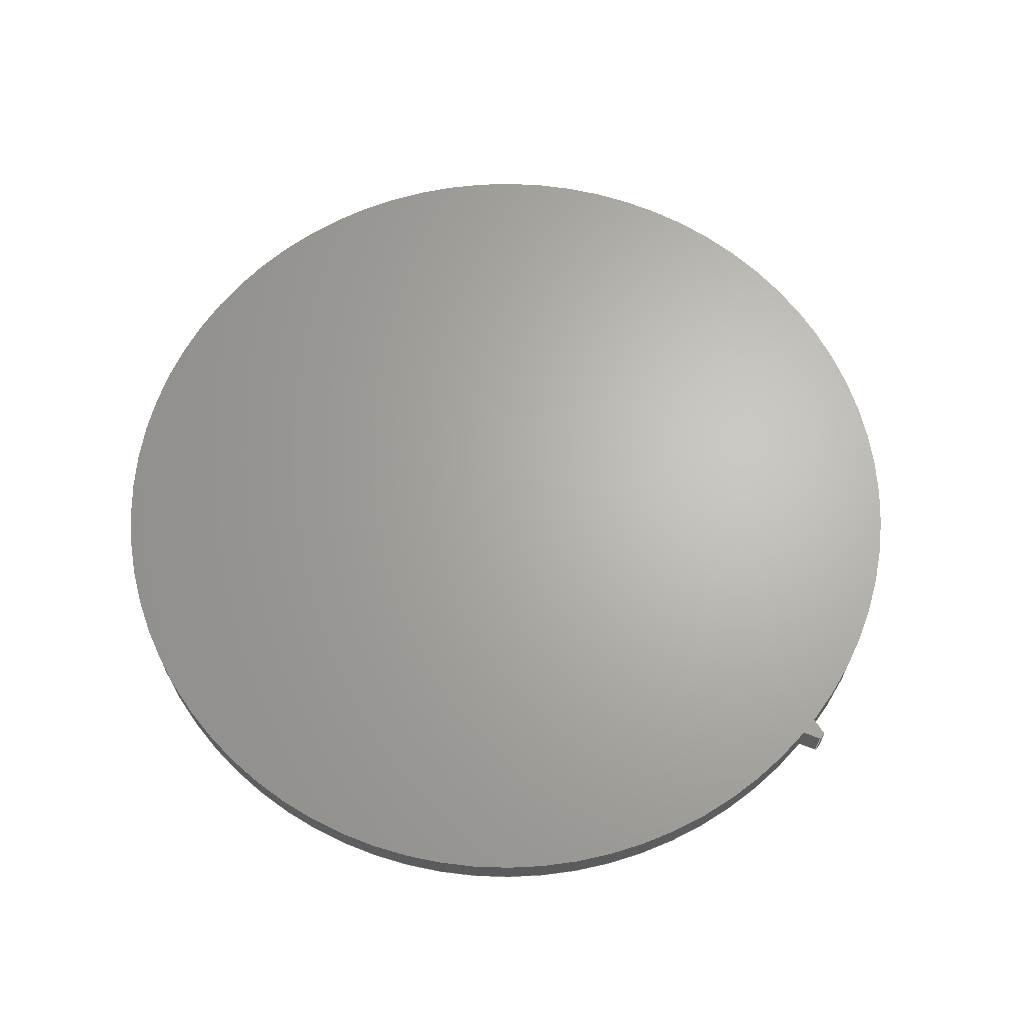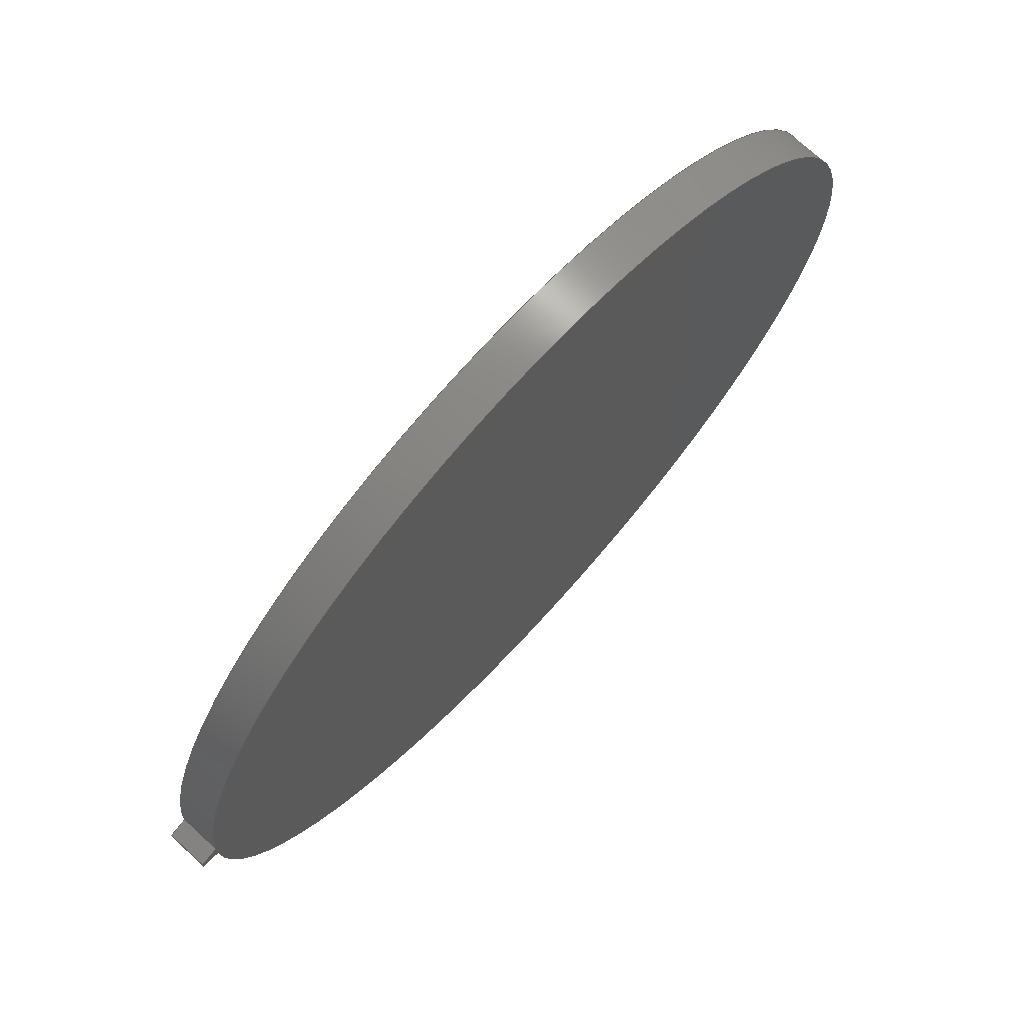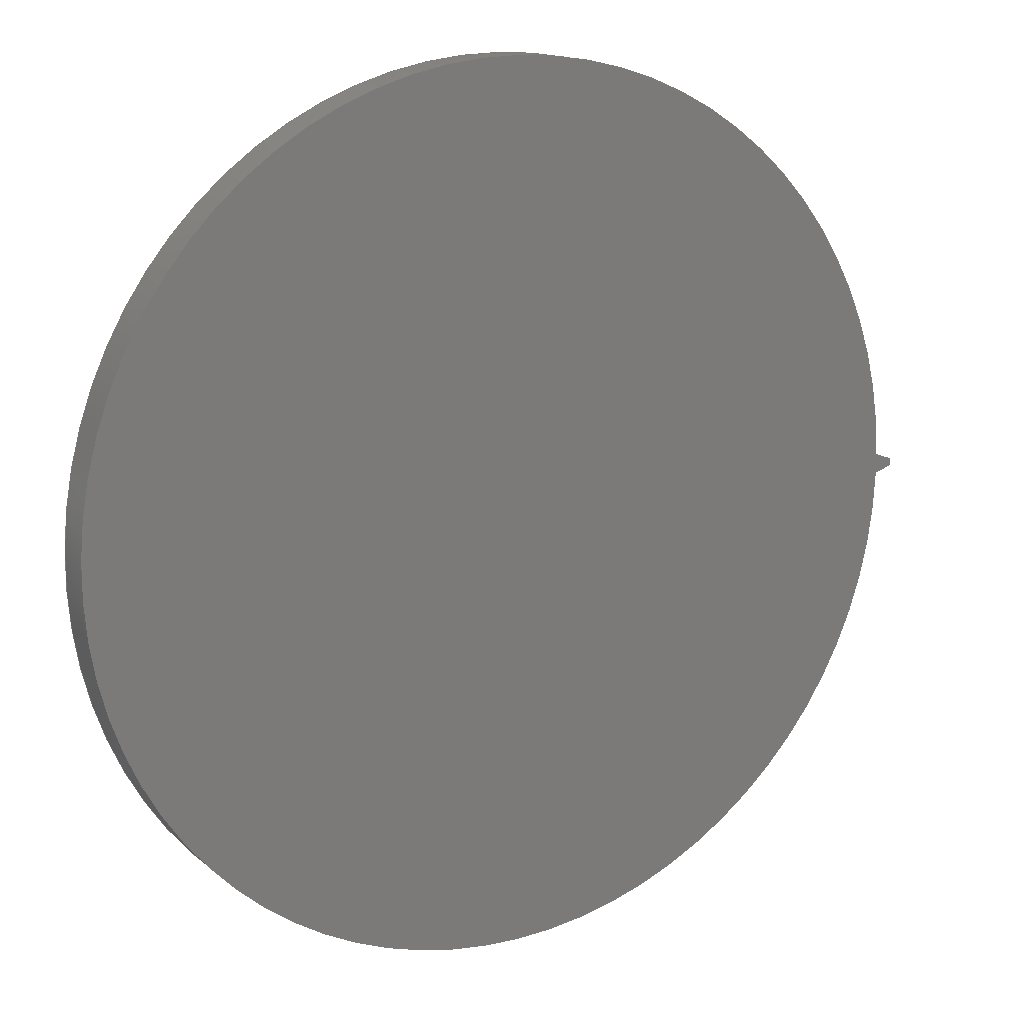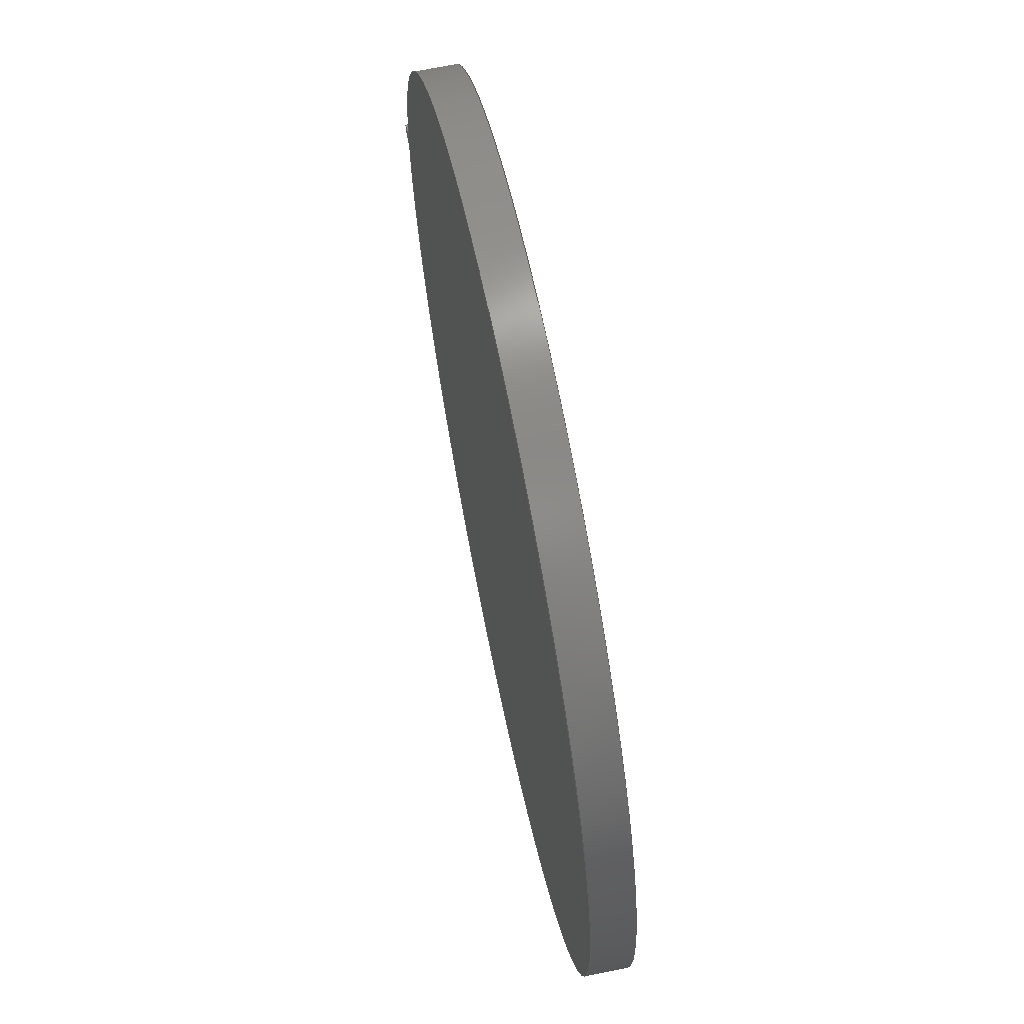
<metadata>
{"format":"step","ext":"step","renderer":"f3d","projection":"perspective","resolution":1024,"background":"white","views":[{"elev":65.7,"azim":39.3,"up":"+Z"},{"elev":73.0,"azim":132.5,"up":"+Y"},{"elev":14.7,"azim":-30.3,"up":"+Y"},{"elev":67.0,"azim":-101.6,"up":"+Y"}]}
</metadata>
<code>
ISO-10303-21;
DATA;
#1=MECHANICAL_DESIGN_GEOMETRIC_PRESENTATION_REPRESENTATION('',(#4),#222);
#2=SHAPE_REPRESENTATION_RELATIONSHIP('SRR','None',#229,#3);
#3=ADVANCED_BREP_SHAPE_REPRESENTATION('',(#5),#221);
#4=STYLED_ITEM('',(#238),#5);
#5=MANIFOLD_SOLID_BREP('Gear (11 pitch dia.)',#90);
#6=PLANE('',#110);
#7=PLANE('',#111);
#8=CIRCLE('',#105,5.61);
#9=CIRCLE('',#106,5.61);
#10=CIRCLE('',#108,5.375);
#11=CIRCLE('',#109,5.375);
#12=CYLINDRICAL_SURFACE('',#104,5.61);
#13=CYLINDRICAL_SURFACE('',#107,5.375);
#14=FACE_OUTER_BOUND('',#20,.T.);
#15=FACE_OUTER_BOUND('',#21,.T.);
#16=FACE_OUTER_BOUND('',#22,.T.);
#17=FACE_OUTER_BOUND('',#23,.T.);
#18=FACE_OUTER_BOUND('',#24,.T.);
#19=FACE_OUTER_BOUND('',#25,.T.);
#20=EDGE_LOOP('',(#58,#59,#60,#61));
#21=EDGE_LOOP('',(#62,#63,#64,#65));
#22=EDGE_LOOP('',(#66,#67,#68,#69));
#23=EDGE_LOOP('',(#70,#71,#72,#73));
#24=EDGE_LOOP('',(#74,#75,#76,#77));
#25=EDGE_LOOP('',(#78,#79,#80,#81));
#26=LINE('',#162,#30);
#27=LINE('',#172,#31);
#28=LINE('',#200,#32);
#29=LINE('',#210,#33);
#30=VECTOR('',#114,1);
#31=VECTOR('',#115,1);
#32=VECTOR('',#116,1);
#33=VECTOR('',#117,1);
#34=B_SPLINE_CURVE_WITH_KNOTS('',3,(#153,#154,#155,#156,#157,#158,#159,
#160),.UNSPECIFIED.,.F.,.F.,(4,1,1,1,1,4),(0.2108,0.2453,
0.2958,0.3466,0.3979,0.4496),
 .UNSPECIFIED.);
#35=B_SPLINE_CURVE_WITH_KNOTS('',3,(#164,#165,#166,#167,#168,#169,#170,
#171),.UNSPECIFIED.,.F.,.F.,(4,1,1,1,1,4),(0.2108,0.2453,
0.2958,0.3466,0.3979,0.4496),
 .UNSPECIFIED.);
#36=B_SPLINE_CURVE_WITH_KNOTS('',3,(#191,#192,#193,#194,#195,#196,#197,
#198),.UNSPECIFIED.,.F.,.F.,(4,1,1,1,1,4),(0.2108,0.2453,
0.2958,0.3466,0.3979,0.4496),
 .UNSPECIFIED.);
#37=B_SPLINE_CURVE_WITH_KNOTS('',3,(#202,#203,#204,#205,#206,#207,#208,
#209),.UNSPECIFIED.,.F.,.F.,(4,1,1,1,1,4),(-0.4496,-0.3979,
-0.3466,-0.2958,-0.2453,-0.2108),
 .UNSPECIFIED.);
#38=VERTEX_POINT('',#151);
#39=VERTEX_POINT('',#152);
#40=VERTEX_POINT('',#161);
#41=VERTEX_POINT('',#163);
#42=VERTEX_POINT('',#189);
#43=VERTEX_POINT('',#190);
#44=VERTEX_POINT('',#199);
#45=VERTEX_POINT('',#201);
#46=EDGE_CURVE('',#38,#39,#34,.T.);
#47=EDGE_CURVE('',#39,#40,#26,.T.);
#48=EDGE_CURVE('',#41,#40,#35,.T.);
#49=EDGE_CURVE('',#38,#41,#27,.T.);
#50=EDGE_CURVE('',#42,#43,#36,.T.);
#51=EDGE_CURVE('',#44,#42,#28,.T.);
#52=EDGE_CURVE('',#45,#44,#37,.T.);
#53=EDGE_CURVE('',#43,#45,#29,.T.);
#54=EDGE_CURVE('',#39,#43,#8,.T.);
#55=EDGE_CURVE('',#40,#45,#9,.T.);
#56=EDGE_CURVE('',#42,#38,#10,.T.);
#57=EDGE_CURVE('',#44,#41,#11,.T.);
#58=ORIENTED_EDGE('',*,*,#46,.T.);
#59=ORIENTED_EDGE('',*,*,#47,.T.);
#60=ORIENTED_EDGE('',*,*,#48,.F.);
#61=ORIENTED_EDGE('',*,*,#49,.F.);
#62=ORIENTED_EDGE('',*,*,#50,.F.);
#63=ORIENTED_EDGE('',*,*,#51,.F.);
#64=ORIENTED_EDGE('',*,*,#52,.F.);
#65=ORIENTED_EDGE('',*,*,#53,.F.);
#66=ORIENTED_EDGE('',*,*,#54,.T.);
#67=ORIENTED_EDGE('',*,*,#53,.T.);
#68=ORIENTED_EDGE('',*,*,#55,.F.);
#69=ORIENTED_EDGE('',*,*,#47,.F.);
#70=ORIENTED_EDGE('',*,*,#51,.T.);
#71=ORIENTED_EDGE('',*,*,#56,.T.);
#72=ORIENTED_EDGE('',*,*,#49,.T.);
#73=ORIENTED_EDGE('',*,*,#57,.F.);
#74=ORIENTED_EDGE('',*,*,#57,.T.);
#75=ORIENTED_EDGE('',*,*,#48,.T.);
#76=ORIENTED_EDGE('',*,*,#55,.T.);
#77=ORIENTED_EDGE('',*,*,#52,.T.);
#78=ORIENTED_EDGE('',*,*,#56,.F.);
#79=ORIENTED_EDGE('',*,*,#50,.T.);
#80=ORIENTED_EDGE('',*,*,#54,.F.);
#81=ORIENTED_EDGE('',*,*,#46,.F.);
#82=B_SPLINE_SURFACE_WITH_KNOTS('',3,1,((#135,#136),(#137,#138),(#139,#140),
(#141,#142),(#143,#144),(#145,#146),(#147,#148),(#149,#150)),
 .UNSPECIFIED.,.F.,.F.,.F.,(4,1,1,1,1,4),(2,2),(0.2108,0.2453,
0.2958,0.3466,0.3979,0.4496),
(0,0.5),.UNSPECIFIED.);
#83=B_SPLINE_SURFACE_WITH_KNOTS('',3,1,((#173,#174),(#175,#176),(#177,#178),
(#179,#180),(#181,#182),(#183,#184),(#185,#186),(#187,#188)),
 .UNSPECIFIED.,.F.,.F.,.F.,(4,1,1,1,1,4),(2,2),(-0.4496,-0.3979,
-0.3466,-0.2958,-0.2453,-0.2108),
(0,0.5),.UNSPECIFIED.);
#84=ADVANCED_FACE('',(#14),#82,.T.);
#85=ADVANCED_FACE('',(#15),#83,.T.);
#86=ADVANCED_FACE('',(#16),#12,.T.);
#87=ADVANCED_FACE('',(#17),#13,.T.);
#88=ADVANCED_FACE('',(#18),#6,.T.);
#89=ADVANCED_FACE('',(#19),#7,.F.);
#90=CLOSED_SHELL('',(#84,#85,#86,#87,#88,#89));
#91=DERIVED_UNIT_ELEMENT(#93,1);
#92=DERIVED_UNIT_ELEMENT(#224,3);
#93=(
MASS_UNIT()
NAMED_UNIT(*)
SI_UNIT(.KILO.,.GRAM.)
);
#94=DERIVED_UNIT((#91,#92));
#95=MEASURE_REPRESENTATION_ITEM('density measure',
POSITIVE_RATIO_MEASURE(7850),#94);
#96=PROPERTY_DEFINITION_REPRESENTATION(#101,#98);
#97=PROPERTY_DEFINITION_REPRESENTATION(#102,#99);
#98=REPRESENTATION('material name',(#100),#221);
#99=REPRESENTATION('density',(#95),#221);
#100=DESCRIPTIVE_REPRESENTATION_ITEM('Steel','Steel');
#101=PROPERTY_DEFINITION('material property','material name',#231);
#102=PROPERTY_DEFINITION('material property','density of part',#231);
#103=AXIS2_PLACEMENT_3D('placement',#134,#112,#113);
#104=AXIS2_PLACEMENT_3D('',#211,#118,#119);
#105=AXIS2_PLACEMENT_3D('',#212,#120,#121);
#106=AXIS2_PLACEMENT_3D('',#213,#122,#123);
#107=AXIS2_PLACEMENT_3D('',#214,#124,#125);
#108=AXIS2_PLACEMENT_3D('',#215,#126,#127);
#109=AXIS2_PLACEMENT_3D('',#216,#128,#129);
#110=AXIS2_PLACEMENT_3D('',#217,#130,#131);
#111=AXIS2_PLACEMENT_3D('',#218,#132,#133);
#112=DIRECTION('axis',(0,0,1));
#113=DIRECTION('refdir',(1,0,0));
#114=DIRECTION('',(0,0,1));
#115=DIRECTION('',(0,0,1));
#116=DIRECTION('',(0,0,-1));
#117=DIRECTION('',(0,0,1));
#118=DIRECTION('center_axis',(0,0,1));
#119=DIRECTION('ref_axis',(1,-0.007228,0));
#120=DIRECTION('center_axis',(0,0,1));
#121=DIRECTION('ref_axis',(1,-0.007228,0));
#122=DIRECTION('center_axis',(0,0,1));
#123=DIRECTION('ref_axis',(1,-0.007228,0));
#124=DIRECTION('center_axis',(0,0,1));
#125=DIRECTION('ref_axis',(-1,1.225e-16,0));
#126=DIRECTION('center_axis',(0,0,1));
#127=DIRECTION('ref_axis',(1,0,0));
#128=DIRECTION('center_axis',(0,0,1));
#129=DIRECTION('ref_axis',(1,0,0));
#130=DIRECTION('center_axis',(0,0,1));
#131=DIRECTION('ref_axis',(1,0,0));
#132=DIRECTION('center_axis',(0,0,1));
#133=DIRECTION('ref_axis',(1,0,0));
#134=CARTESIAN_POINT('',(0,0,0));
#135=CARTESIAN_POINT('Ctrl Pts',(5.374,-0.117,0));
#136=CARTESIAN_POINT('Ctrl Pts',(5.374,-0.117,0.5));
#137=CARTESIAN_POINT('Ctrl Pts',(5.385,-0.1141,0));
#138=CARTESIAN_POINT('Ctrl Pts',(5.385,-0.1141,0.5));
#139=CARTESIAN_POINT('Ctrl Pts',(5.412,-0.1066,0));
#140=CARTESIAN_POINT('Ctrl Pts',(5.412,-0.1066,0.5));
#141=CARTESIAN_POINT('Ctrl Pts',(5.456,-0.09345,0));
#142=CARTESIAN_POINT('Ctrl Pts',(5.456,-0.09345,0.5));
#143=CARTESIAN_POINT('Ctrl Pts',(5.504,-0.07727,0));
#144=CARTESIAN_POINT('Ctrl Pts',(5.504,-0.07727,0.5));
#145=CARTESIAN_POINT('Ctrl Pts',(5.552,-0.05972,0));
#146=CARTESIAN_POINT('Ctrl Pts',(5.552,-0.05972,0.5));
#147=CARTESIAN_POINT('Ctrl Pts',(5.584,-0.04696,0));
#148=CARTESIAN_POINT('Ctrl Pts',(5.584,-0.04696,0.5));
#149=CARTESIAN_POINT('Ctrl Pts',(5.6,-0.04055,0));
#150=CARTESIAN_POINT('Ctrl Pts',(5.6,-0.04055,0.5));
#151=CARTESIAN_POINT('',(5.374,-0.117,0));
#152=CARTESIAN_POINT('',(5.6,-0.04055,0));
#153=CARTESIAN_POINT('Ctrl Pts',(5.374,-0.117,0));
#154=CARTESIAN_POINT('Ctrl Pts',(5.385,-0.1141,0));
#155=CARTESIAN_POINT('Ctrl Pts',(5.412,-0.1066,0));
#156=CARTESIAN_POINT('Ctrl Pts',(5.456,-0.09345,0));
#157=CARTESIAN_POINT('Ctrl Pts',(5.504,-0.07727,0));
#158=CARTESIAN_POINT('Ctrl Pts',(5.552,-0.05972,0));
#159=CARTESIAN_POINT('Ctrl Pts',(5.584,-0.04696,0));
#160=CARTESIAN_POINT('Ctrl Pts',(5.6,-0.04055,0));
#161=CARTESIAN_POINT('',(5.6,-0.04055,0.5));
#162=CARTESIAN_POINT('',(5.6,-0.04055,0));
#163=CARTESIAN_POINT('',(5.374,-0.117,0.5));
#164=CARTESIAN_POINT('Ctrl Pts',(5.374,-0.117,0.5));
#165=CARTESIAN_POINT('Ctrl Pts',(5.385,-0.1141,0.5));
#166=CARTESIAN_POINT('Ctrl Pts',(5.412,-0.1066,0.5));
#167=CARTESIAN_POINT('Ctrl Pts',(5.456,-0.09345,0.5));
#168=CARTESIAN_POINT('Ctrl Pts',(5.504,-0.07727,0.5));
#169=CARTESIAN_POINT('Ctrl Pts',(5.552,-0.05972,0.5));
#170=CARTESIAN_POINT('Ctrl Pts',(5.584,-0.04696,0.5));
#171=CARTESIAN_POINT('Ctrl Pts',(5.6,-0.04055,0.5));
#172=CARTESIAN_POINT('',(5.374,-0.117,0));
#173=CARTESIAN_POINT('Ctrl Pts',(5.6,0.04055,0));
#174=CARTESIAN_POINT('Ctrl Pts',(5.6,0.04055,0.5));
#175=CARTESIAN_POINT('Ctrl Pts',(5.584,0.04696,0));
#176=CARTESIAN_POINT('Ctrl Pts',(5.584,0.04696,0.5));
#177=CARTESIAN_POINT('Ctrl Pts',(5.552,0.05972,0));
#178=CARTESIAN_POINT('Ctrl Pts',(5.552,0.05972,0.5));
#179=CARTESIAN_POINT('Ctrl Pts',(5.504,0.07727,0));
#180=CARTESIAN_POINT('Ctrl Pts',(5.504,0.07727,0.5));
#181=CARTESIAN_POINT('Ctrl Pts',(5.456,0.09345,0));
#182=CARTESIAN_POINT('Ctrl Pts',(5.456,0.09345,0.5));
#183=CARTESIAN_POINT('Ctrl Pts',(5.412,0.1066,0));
#184=CARTESIAN_POINT('Ctrl Pts',(5.412,0.1066,0.5));
#185=CARTESIAN_POINT('Ctrl Pts',(5.385,0.1141,0));
#186=CARTESIAN_POINT('Ctrl Pts',(5.385,0.1141,0.5));
#187=CARTESIAN_POINT('Ctrl Pts',(5.374,0.117,0));
#188=CARTESIAN_POINT('Ctrl Pts',(5.374,0.117,0.5));
#189=CARTESIAN_POINT('',(5.374,0.117,0));
#190=CARTESIAN_POINT('',(5.6,0.04055,0));
#191=CARTESIAN_POINT('Ctrl Pts',(5.374,0.117,0));
#192=CARTESIAN_POINT('Ctrl Pts',(5.385,0.1141,0));
#193=CARTESIAN_POINT('Ctrl Pts',(5.412,0.1066,0));
#194=CARTESIAN_POINT('Ctrl Pts',(5.456,0.09345,0));
#195=CARTESIAN_POINT('Ctrl Pts',(5.504,0.07727,0));
#196=CARTESIAN_POINT('Ctrl Pts',(5.552,0.05972,0));
#197=CARTESIAN_POINT('Ctrl Pts',(5.584,0.04696,0));
#198=CARTESIAN_POINT('Ctrl Pts',(5.6,0.04055,0));
#199=CARTESIAN_POINT('',(5.374,0.117,0.5));
#200=CARTESIAN_POINT('',(5.374,0.117,0));
#201=CARTESIAN_POINT('',(5.6,0.04055,0.5));
#202=CARTESIAN_POINT('Ctrl Pts',(5.6,0.04055,0.5));
#203=CARTESIAN_POINT('Ctrl Pts',(5.584,0.04696,0.5));
#204=CARTESIAN_POINT('Ctrl Pts',(5.552,0.05972,0.5));
#205=CARTESIAN_POINT('Ctrl Pts',(5.504,0.07727,0.5));
#206=CARTESIAN_POINT('Ctrl Pts',(5.456,0.09345,0.5));
#207=CARTESIAN_POINT('Ctrl Pts',(5.412,0.1066,0.5));
#208=CARTESIAN_POINT('Ctrl Pts',(5.385,0.1141,0.5));
#209=CARTESIAN_POINT('Ctrl Pts',(5.374,0.117,0.5));
#210=CARTESIAN_POINT('',(5.6,0.04055,0));
#211=CARTESIAN_POINT('Origin',(-0.009704,3.469e-18,
0));
#212=CARTESIAN_POINT('Origin',(-0.009704,3.469e-18,
0));
#213=CARTESIAN_POINT('Origin',(-0.009704,3.469e-18,
0.5));
#214=CARTESIAN_POINT('Origin',(0,0,0));
#215=CARTESIAN_POINT('Origin',(0,0,0));
#216=CARTESIAN_POINT('Origin',(0,0,0.5));
#217=CARTESIAN_POINT('Origin',(0,0,0.5));
#218=CARTESIAN_POINT('Origin',(0,0,0));
#219=UNCERTAINTY_MEASURE_WITH_UNIT(LENGTH_MEASURE(0.001),#223,
'DISTANCE_ACCURACY_VALUE',
'Maximum model space distance between geometric entities at asserted c
onnectivities');
#220=UNCERTAINTY_MEASURE_WITH_UNIT(LENGTH_MEASURE(0.001),#223,
'DISTANCE_ACCURACY_VALUE',
'Maximum model space distance between geometric entities at asserted c
onnectivities');
#221=(
GEOMETRIC_REPRESENTATION_CONTEXT(3)
GLOBAL_UNCERTAINTY_ASSIGNED_CONTEXT((#219))
GLOBAL_UNIT_ASSIGNED_CONTEXT((#223,#225,#226))
REPRESENTATION_CONTEXT('','3D')
);
#222=(
GEOMETRIC_REPRESENTATION_CONTEXT(3)
GLOBAL_UNCERTAINTY_ASSIGNED_CONTEXT((#220))
GLOBAL_UNIT_ASSIGNED_CONTEXT((#223,#225,#226))
REPRESENTATION_CONTEXT('','3D')
);
#223=(
LENGTH_UNIT()
NAMED_UNIT(*)
SI_UNIT(.CENTI.,.METRE.)
);
#224=(
LENGTH_UNIT()
NAMED_UNIT(*)
SI_UNIT($,.METRE.)
);
#225=(
NAMED_UNIT(*)
PLANE_ANGLE_UNIT()
SI_UNIT($,.RADIAN.)
);
#226=(
NAMED_UNIT(*)
SI_UNIT($,.STERADIAN.)
SOLID_ANGLE_UNIT()
);
#227=SHAPE_DEFINITION_REPRESENTATION(#228,#229);
#228=PRODUCT_DEFINITION_SHAPE('',$,#231);
#229=SHAPE_REPRESENTATION('',(#103),#221);
#230=PRODUCT_DEFINITION_CONTEXT('part definition',#235,'design');
#231=PRODUCT_DEFINITION('FusionComponent','FusionComponent',#232,#230);
#232=PRODUCT_DEFINITION_FORMATION('',$,#237);
#233=PRODUCT_RELATED_PRODUCT_CATEGORY('FusionComponent',
'FusionComponent',(#237));
#234=APPLICATION_PROTOCOL_DEFINITION('international standard',
'automotive_design',2009,#235);
#235=APPLICATION_CONTEXT(
'Core Data for Automotive Mechanical Design Process');
#236=PRODUCT_CONTEXT('part definition',#235,'mechanical');
#237=PRODUCT('FusionComponent','FusionComponent',$,(#236));
#238=PRESENTATION_STYLE_ASSIGNMENT((#239));
#239=SURFACE_STYLE_USAGE(.BOTH.,#240);
#240=SURFACE_SIDE_STYLE('',(#241));
#241=SURFACE_STYLE_FILL_AREA(#242);
#242=FILL_AREA_STYLE('Steel - Satin',(#243));
#243=FILL_AREA_STYLE_COLOUR('Steel - Satin',#244);
#244=COLOUR_RGB('Steel - Satin',0.6275,0.6275,0.6275);
ENDSEC;
END-ISO-10303-21;

</code>
